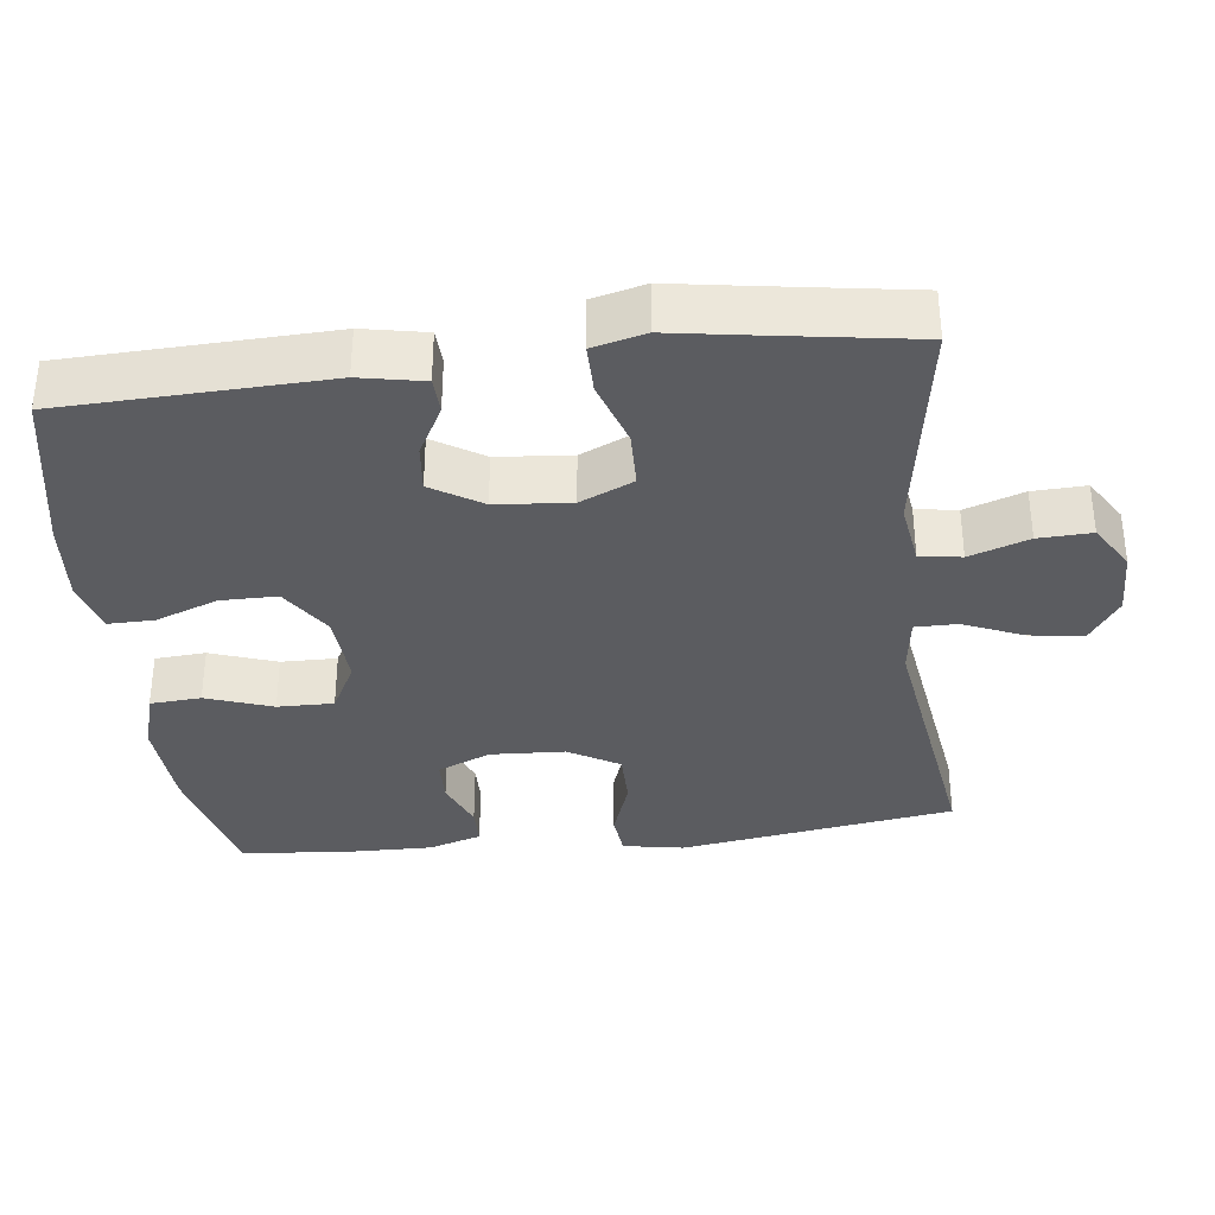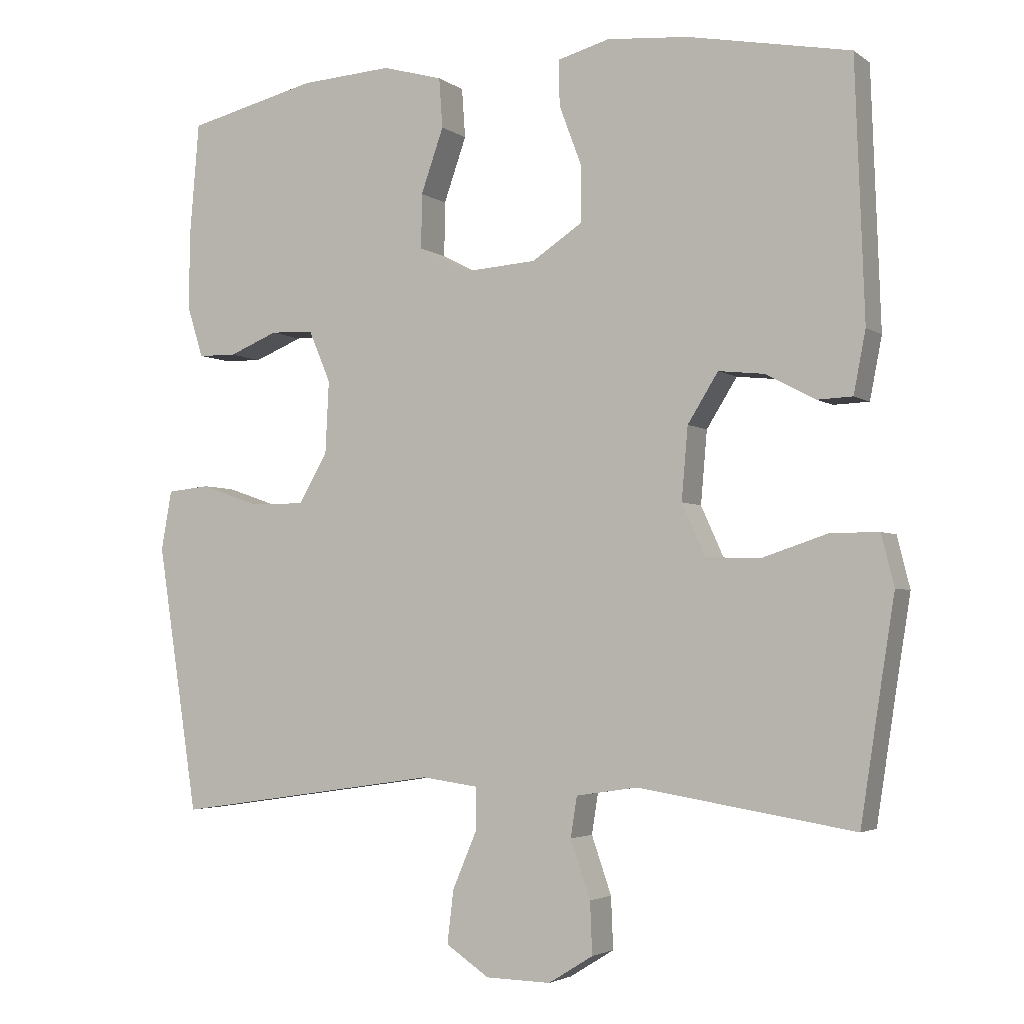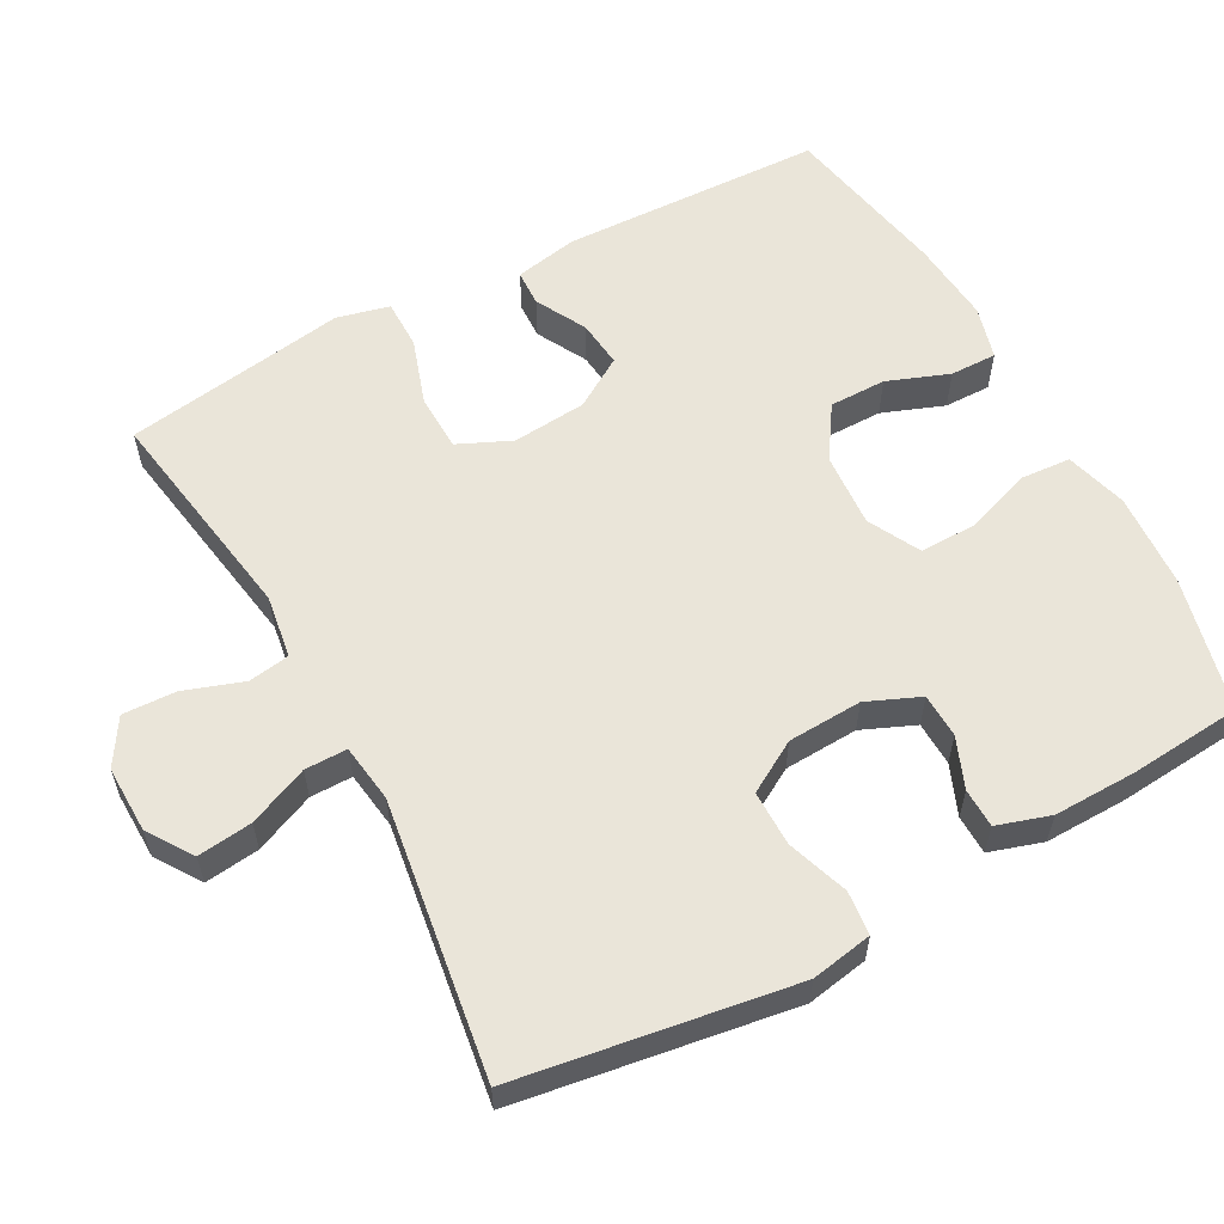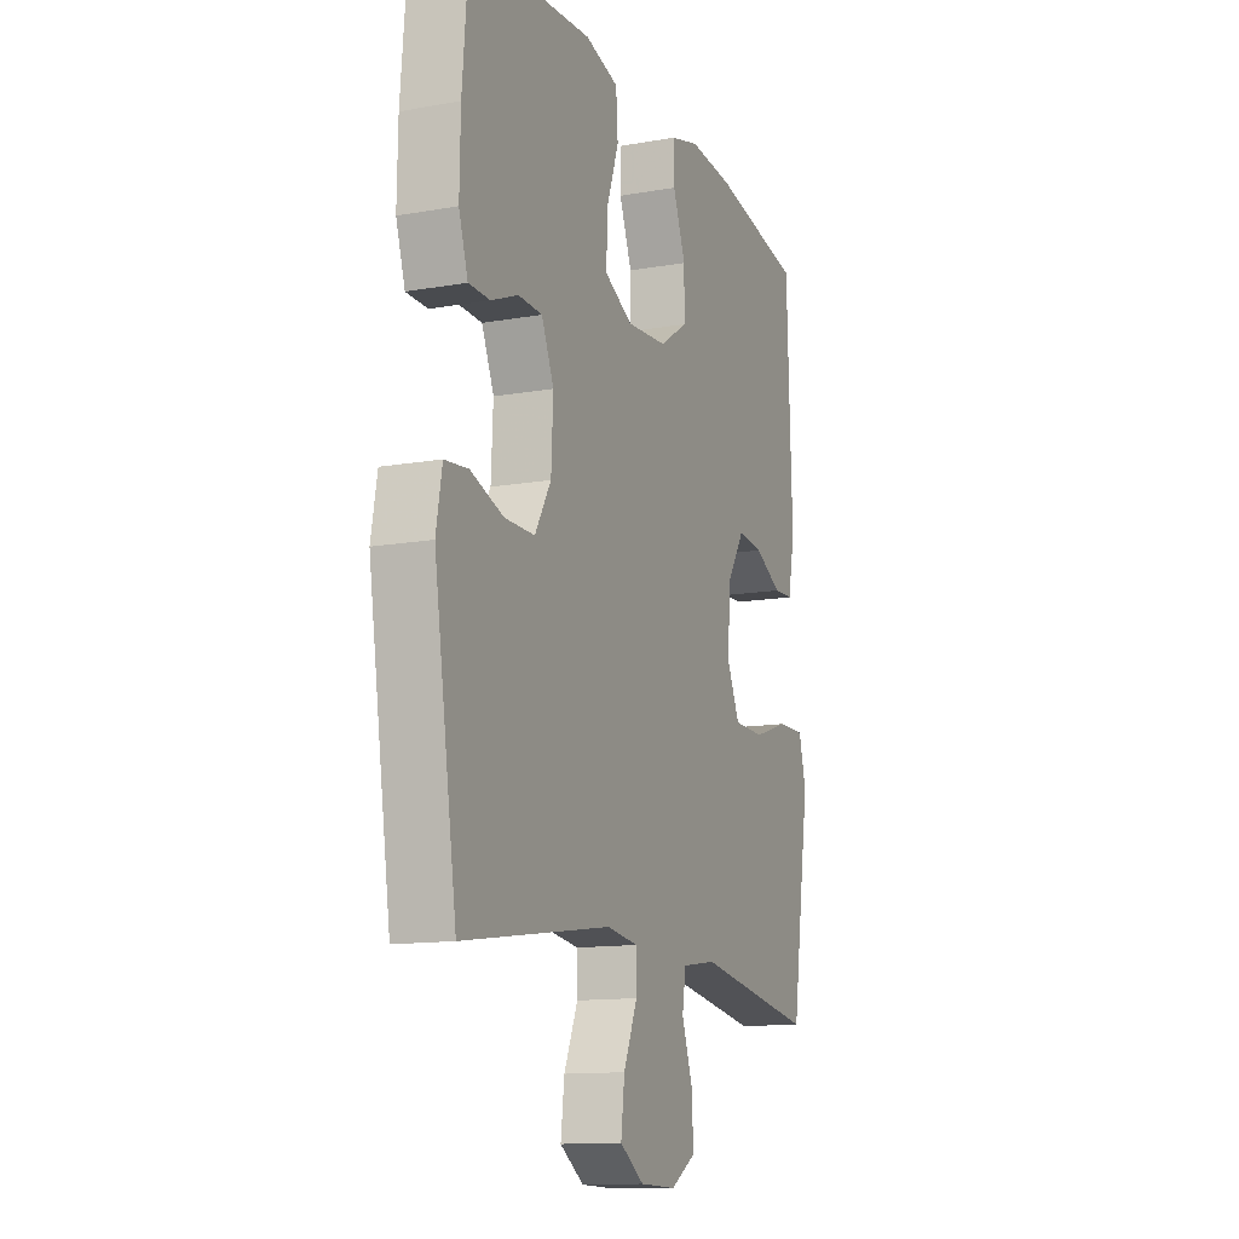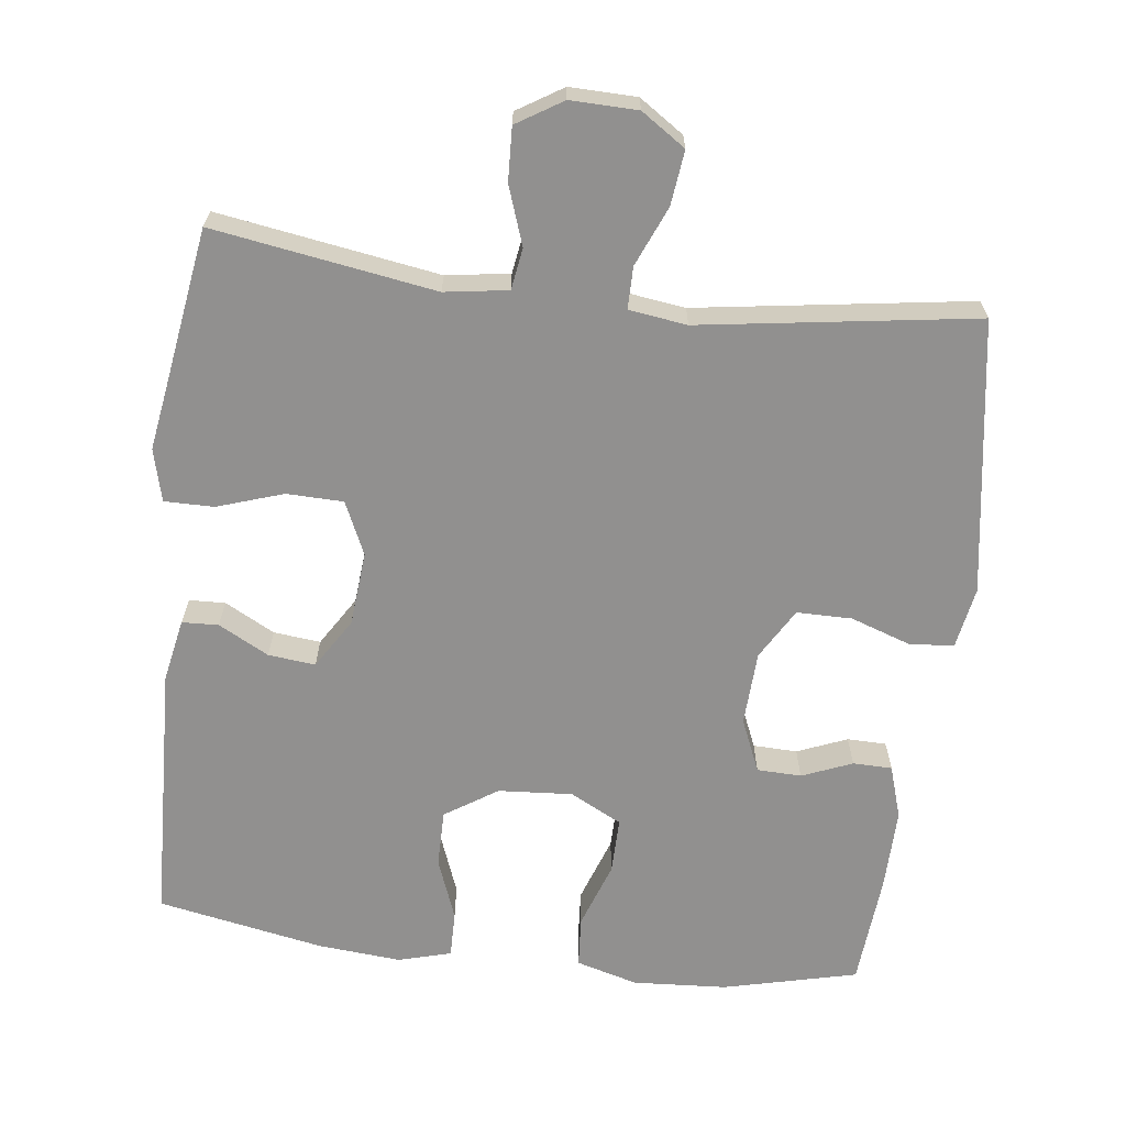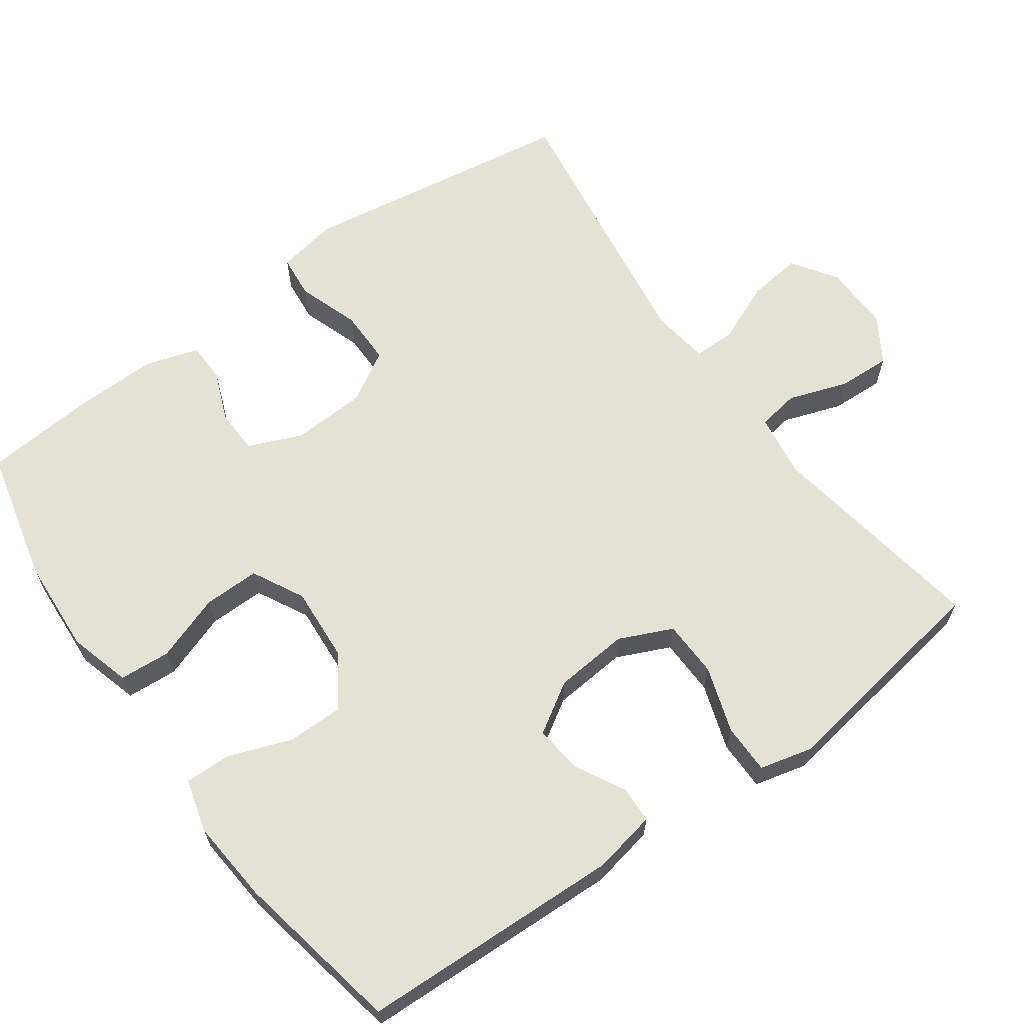
<metadata>
{"format":"obj","ext":"obj","renderer":"f3d","projection":"perspective","resolution":1024,"background":"white","views":[{"elev":-34.8,"azim":96.8,"up":"+Y"},{"elev":-3.4,"azim":25.8,"up":"+Z"},{"elev":58.5,"azim":-118.5,"up":"+Y"},{"elev":-12.9,"azim":-67.8,"up":"+Z"},{"elev":-65.7,"azim":173.1,"up":"+Y"},{"elev":64.2,"azim":54.3,"up":"+Y"}]}
</metadata>
<code>
v 0.5 0.07 -0.5
v 0.195 0.07 -0.451
v 0.108 0.07 -0.464
v 0.099 0.07 -0.521
v 0.127 0.07 -0.602
v 0.13 0.07 -0.675
v 0.067 0.07 -0.714
v -0.025 0.07 -0.712
v -0.086 0.07 -0.671
v -0.077 0.07 -0.596
v -0.042 0.07 -0.514
v -0.042 0.07 -0.456
v -0.122 0.07 -0.445
v -0.5 0.07 -0.5
v -0.558 0.07 -0.122
v -0.543 0.07 -0.038
v -0.483 0.07 -0.032
v -0.399 0.07 -0.061
v -0.323 0.07 -0.061
v -0.282 0.07 0.009
v -0.277 0.07 0.111
v -0.308 0.07 0.184
v -0.369 0.07 0.186
v -0.438 0.07 0.158
v -0.492 0.07 0.159
v -0.515 0.07 0.232
v -0.513 0.07 0.345
v -0.5 0.07 0.5
v -0.316 0.07 0.544
v -0.186 0.07 0.552
v -0.101 0.07 0.528
v -0.096 0.07 0.458
v -0.128 0.07 0.367
v -0.129 0.07 0.29
v -0.058 0.07 0.253
v 0.044 0.07 0.26
v 0.116 0.07 0.307
v 0.116 0.07 0.385
v 0.084 0.07 0.47
v 0.083 0.07 0.534
v 0.156 0.07 0.554
v 0.271 0.07 0.544
v 0.5 0.07 0.5
v 0.513 0.07 0.14
v 0.496 0.07 0.053
v 0.446 0.07 0.051
v 0.377 0.07 0.088
v 0.312 0.07 0.095
v 0.269 0.07 0.026
v 0.26 0.07 -0.076
v 0.293 0.07 -0.149
v 0.371 0.07 -0.151
v 0.462 0.07 -0.121
v 0.53 0.07 -0.121
v 0.548 0.07 -0.193
v 0.53 0.07 -0.306
v 0.5 0 -0.5
v 0.195 0 -0.451
v 0.108 0 -0.464
v 0.099 0 -0.521
v 0.127 0 -0.602
v 0.13 0 -0.675
v 0.067 0 -0.714
v -0.025 0 -0.712
v -0.086 0 -0.671
v -0.077 0 -0.596
v -0.042 0 -0.514
v -0.042 0 -0.456
v -0.122 0 -0.445
v -0.5 0 -0.5
v -0.558 0 -0.122
v -0.543 0 -0.038
v -0.483 0 -0.032
v -0.399 0 -0.061
v -0.323 0 -0.061
v -0.282 0 0.009
v -0.277 0 0.111
v -0.308 0 0.184
v -0.369 0 0.186
v -0.438 0 0.158
v -0.492 0 0.159
v -0.515 0 0.232
v -0.513 0 0.345
v -0.5 0 0.5
v -0.316 0 0.544
v -0.186 0 0.552
v -0.101 0 0.528
v -0.096 0 0.458
v -0.128 0 0.367
v -0.129 0 0.29
v -0.058 0 0.253
v 0.044 0 0.26
v 0.116 0 0.307
v 0.116 0 0.385
v 0.084 0 0.47
v 0.083 0 0.534
v 0.156 0 0.554
v 0.271 0 0.544
v 0.5 0 0.5
v 0.513 0 0.14
v 0.496 0 0.053
v 0.446 0 0.051
v 0.377 0 0.088
v 0.312 0 0.095
v 0.269 0 0.026
v 0.26 0 -0.076
v 0.293 0 -0.149
v 0.371 0 -0.151
v 0.462 0 -0.121
v 0.53 0 -0.121
v 0.548 0 -0.193
v 0.53 0 -0.306
f 54 55 56
f 53 54 56
f 52 53 56
f 56 1 2
f 52 56 2
f 51 52 2
f 50 51 2 3
f 49 50 3
f 45 46 47
f 44 45 47
f 43 44 47
f 42 43 47
f 41 42 47
f 40 41 47
f 39 40 47
f 38 39 47
f 37 38 47 48
f 36 37 48 49
f 31 32 33
f 30 31 33
f 29 30 33
f 28 29 33
f 27 28 33
f 26 27 33
f 25 26 33
f 24 25 33
f 23 24 33
f 22 23 33 34
f 21 22 34 35
f 16 17 18
f 15 16 18
f 14 15 18
f 13 14 18
f 12 13 18 19
f 9 10 11
f 8 9 11
f 7 8 11
f 6 7 11
f 5 6 11
f 4 5 11
f 3 4 11 12
f 49 3 12
f 36 49 12
f 35 36 12
f 21 35 12
f 20 21 12
f 12 19 20
f 112 111 110
f 112 110 109
f 112 109 108
f 58 57 112
f 58 112 108
f 58 108 107
f 59 58 107 106
f 59 106 105
f 103 102 101
f 103 101 100
f 103 100 99
f 103 99 98
f 103 98 97
f 103 97 96
f 103 96 95
f 103 95 94
f 104 103 94 93
f 105 104 93 92
f 89 88 87
f 89 87 86
f 89 86 85
f 89 85 84
f 89 84 83
f 89 83 82
f 89 82 81
f 89 81 80
f 89 80 79
f 90 89 79 78
f 91 90 78 77
f 74 73 72
f 74 72 71
f 74 71 70
f 74 70 69
f 75 74 69 68
f 67 66 65
f 67 65 64
f 67 64 63
f 67 63 62
f 67 62 61
f 67 61 60
f 68 67 60 59
f 68 59 105
f 68 105 92
f 68 92 91
f 68 91 77
f 68 77 76
f 76 75 68
f 1 57 58 2
f 2 58 59 3
f 3 59 60 4
f 4 60 61 5
f 5 61 62 6
f 6 62 63 7
f 7 63 64 8
f 8 64 65 9
f 9 65 66 10
f 10 66 67 11
f 11 67 68 12
f 12 68 69 13
f 13 69 70 14
f 14 70 71 15
f 15 71 72 16
f 16 72 73 17
f 17 73 74 18
f 18 74 75 19
f 19 75 76 20
f 20 76 77 21
f 21 77 78 22
f 22 78 79 23
f 23 79 80 24
f 24 80 81 25
f 25 81 82 26
f 26 82 83 27
f 27 83 84 28
f 28 84 85 29
f 29 85 86 30
f 30 86 87 31
f 31 87 88 32
f 32 88 89 33
f 33 89 90 34
f 34 90 91 35
f 35 91 92 36
f 36 92 93 37
f 37 93 94 38
f 38 94 95 39
f 39 95 96 40
f 40 96 97 41
f 41 97 98 42
f 42 98 99 43
f 43 99 100 44
f 44 100 101 45
f 45 101 102 46
f 46 102 103 47
f 47 103 104 48
f 48 104 105 49
f 49 105 106 50
f 50 106 107 51
f 51 107 108 52
f 52 108 109 53
f 53 109 110 54
f 54 110 111 55
f 55 111 112 56
f 56 112 57 1

</code>
